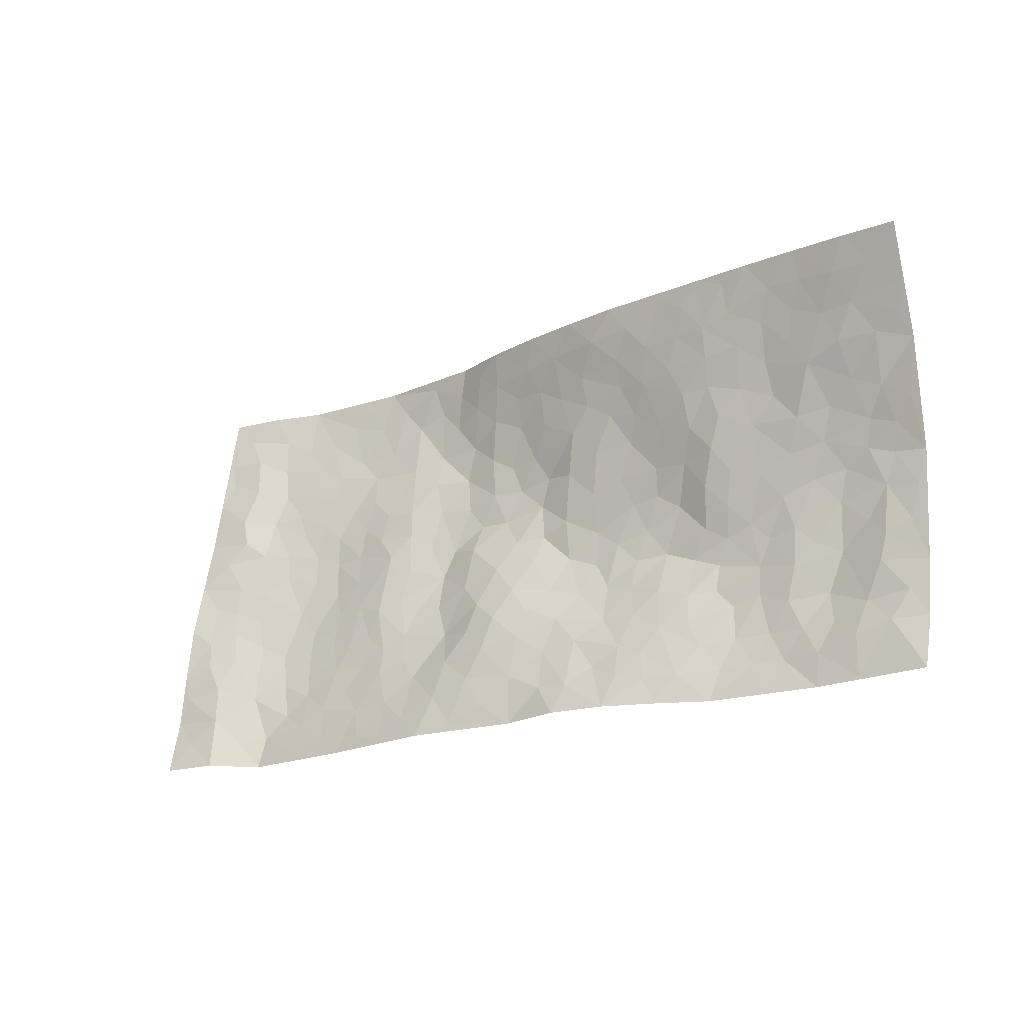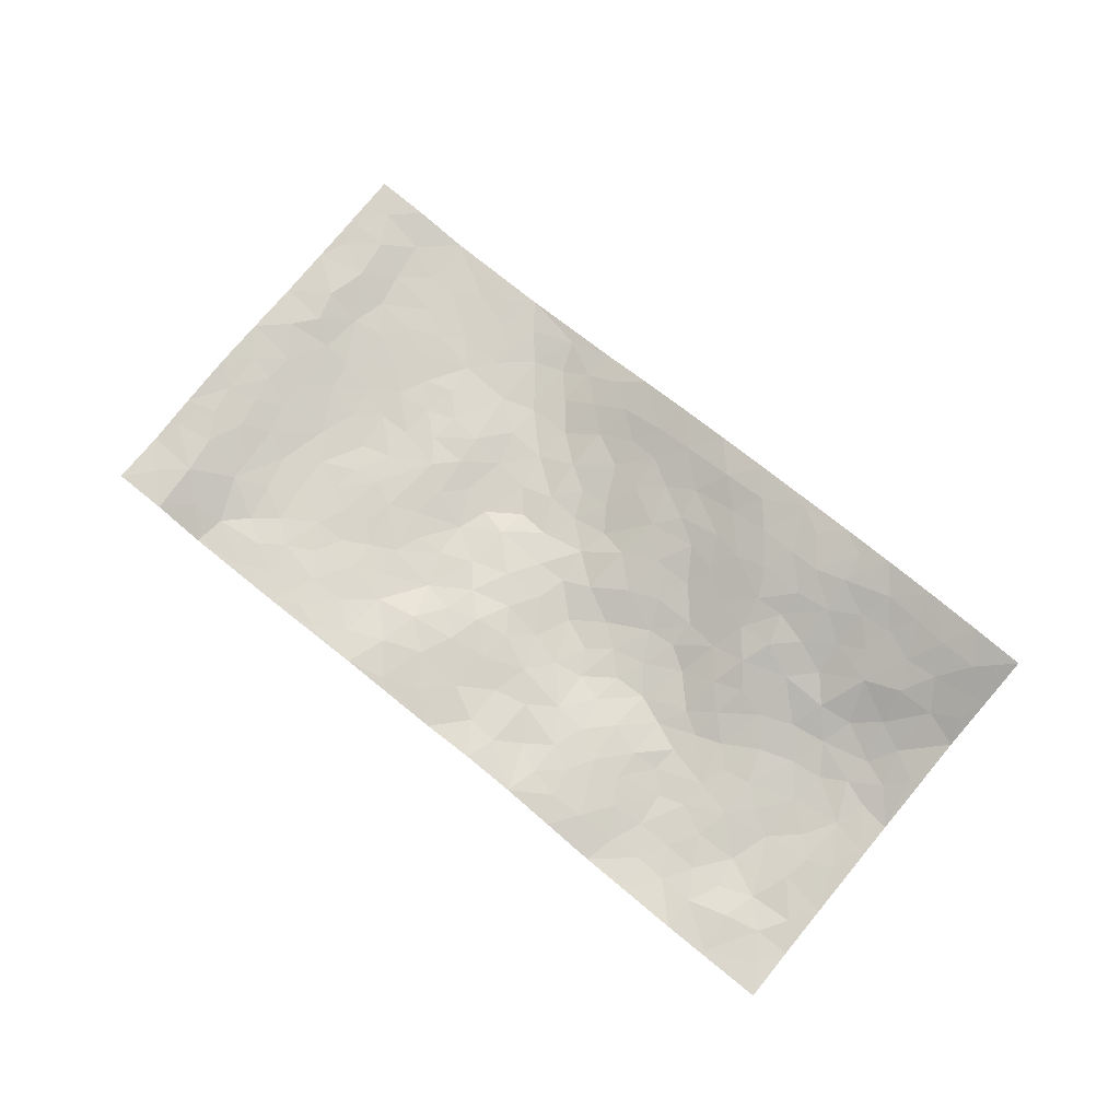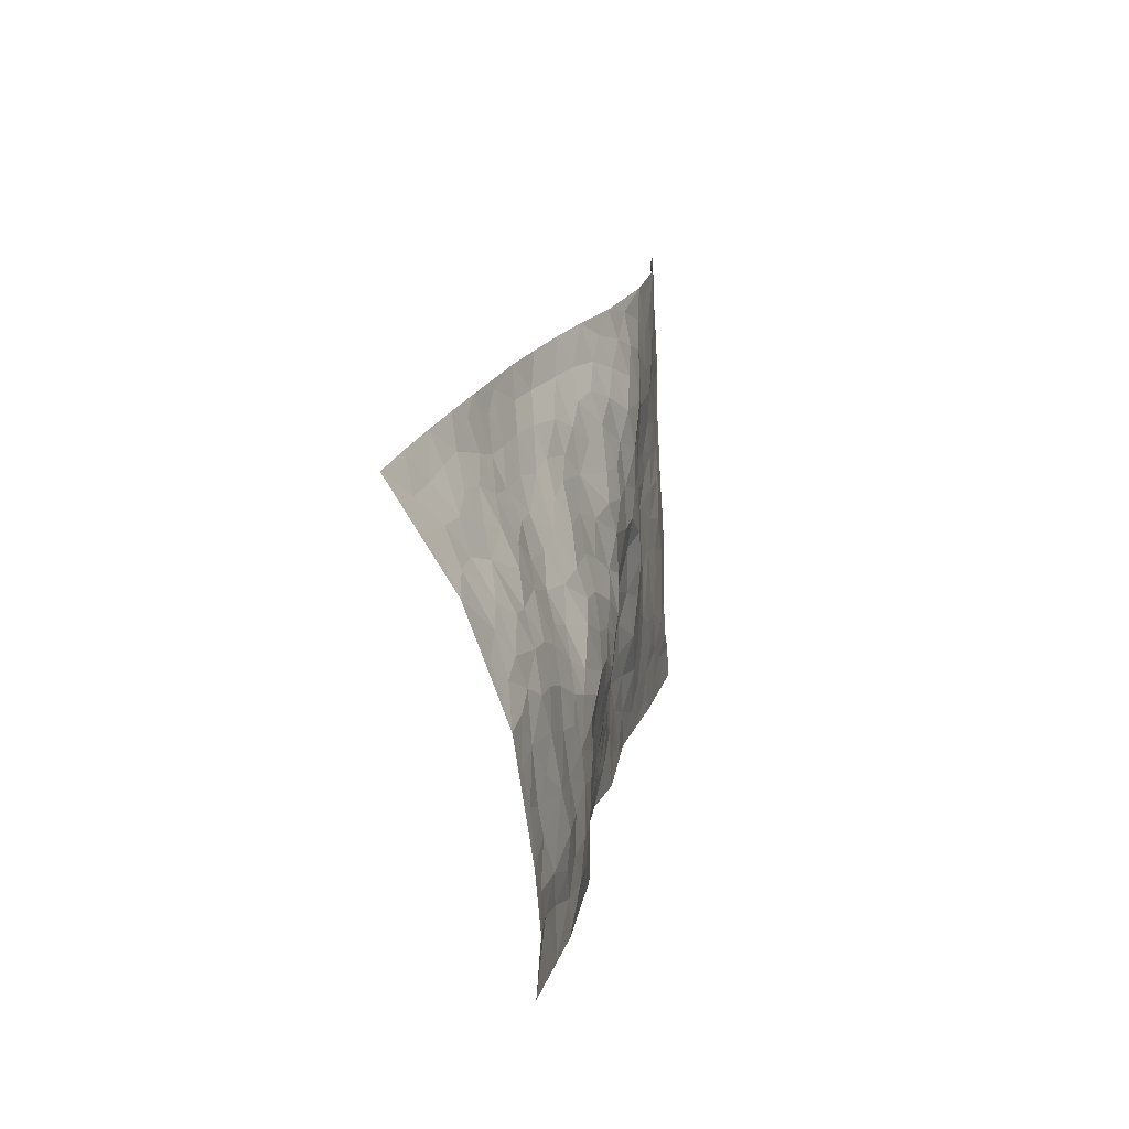
<metadata>
{"format":"obj","ext":"obj","renderer":"f3d","projection":"perspective","resolution":1024,"background":"white","views":[{"elev":-33.6,"azim":31.7,"up":"+Y"},{"elev":74.8,"azim":31.5,"up":"+Z"},{"elev":8.7,"azim":99.5,"up":"+Y"}]}
</metadata>
<code>
v -0.9015 0.133 0.02818
v -0.7738 1.121 0.03391
v 1.036 -0.1324 6.312e-05
v 1.167 0.8007 0.2338
v -0.6723 0.4974 0.003051
v -0.8375 0.6273 0.03837
v -0.736 0.4706 0.01855
v 0.06588 0.0051 0.009948
v -0.8696 0.3799 0.03518
v -0.8017 0.4592 0.03311
v -0.6661 0.1031 -0.02404
v -0.8856 0.2567 0.02393
v -0.6021 0.3876 -0.01919
v -0.7792 0.1172 0.02329
v -0.7281 0.3999 0.01666
v -0.4221 0.06904 -0.006566
v -0.8566 0.3156 0.02917
v -0.2035 0.2062 -0.001443
v -0.6625 0.425 -0.003304
v -0.7698 0.2357 0.02618
v -0.8382 0.1877 0.02585
v -0.7144 0.1722 0.001235
v -0.5865 0.2183 -0.02428
v -0.6453 0.1741 -0.02277
v -0.7701 0.3235 0.0264
v -0.7981 0.3905 0.03217
v -0.6741 0.2806 -0.003353
v -0.5947 0.3028 -0.01983
v -0.7251 0.6006 0.0218
v -0.8527 0.5035 0.04417
v -0.531 1.09 0.002677
v -0.4379 0.2942 -0.01604
v 0.3444 0.1235 0.001498
v -0.8047 0.8738 0.03414
v -0.2462 0.4401 -0.00982
v -0.6117 0.8528 0.00167
v -0.6179 0.9328 0.006273
v -0.4523 0.5184 -0.02301
v -0.4492 0.683 -0.01657
v -0.2861 1.057 0.002827
v -0.79 0.8092 0.03413
v -0.5164 0.6484 -0.01673
v -0.2197 0.8013 -0.01215
v -0.403 0.3475 -0.01312
v -0.3609 0.2864 -0.01224
v -0.4049 0.2288 -0.01321
v -0.2936 0.6928 -0.00731
v -0.2224 0.6054 -0.004779
v 0.2922 0.4476 -0.01867
v -0.2362 0.2651 -0.005406
v -0.06053 0.6346 -0.02048
v -0.2214 0.6756 -0.004339
v -0.2277 0.09965 0.009821
v -0.4622 0.7902 -0.008831
v -0.301 0.247 -0.004555
v -0.7141 0.7297 0.03043
v 0.07408 0.3528 0.006916
v 0.1665 0.3301 -0.009391
v 0.4211 0.4074 -0.01767
v 0.04557 0.5599 -0.01585
v -0.02337 0.5741 -0.02075
v 0.2396 0.6075 0.01853
v -0.5169 0.43 -0.02288
v -0.6011 0.6709 -0.003247
v -0.7695 0.9305 0.03031
v -0.4737 0.205 -0.01474
v -0.2989 0.06326 0.005975
v -0.6609 0.57 0.005352
v -0.5247 0.2555 -0.02199
v -0.5434 0.1026 -0.01571
v -0.1785 0.03698 0.01952
v -0.535 0.1722 -0.01652
v -0.4712 0.1279 -0.01197
v -0.3589 0.09661 -0.001049
v -0.3692 0.1652 -0.006109
v -0.7247 0.7998 0.03377
v -0.7813 0.9963 0.03323
v -0.5981 0.6052 -0.007922
v 0.19 0.9724 0.1075
v -0.6417 0.7783 0.006832
v -0.4503 0.3895 -0.01807
v -0.3813 0.5276 -0.01364
v 0.1492 0.5653 -0.01116
v 0.08059 0.4863 -0.00806
v 0.1245 0.4168 -0.005575
v -0.0411 0.1467 0.02015
v -0.4097 0.7425 -0.015
v -0.7647 0.6803 0.03454
v -0.5695 0.785 -0.002528
v -0.3404 0.3561 -0.009655
v -0.5257 0.3517 -0.02264
v -0.3394 0.7515 -0.01105
v -0.04222 0.5063 -0.007138
v -0.1364 0.4682 -0.02473
v -0.4903 0.7321 -0.01091
v 0.07007 0.1208 0.01481
v -0.2778 0.563 -0.001655
v -0.2365 0.3328 -0.009181
v -0.1056 0.5326 -0.02466
v -0.0631 0.4048 -0.003409
v -0.8207 0.7505 0.03401
v -0.5518 0.7138 -0.008958
v -0.6632 0.6846 0.01211
v -0.2802 0.1594 0.0001603
v -0.3802 0.6002 -0.015
v -0.5589 0.4963 -0.02091
v -0.02073 0.3416 0.009163
v -0.04971 0.2702 0.01263
v -0.3661 0.6776 -0.013
v 0.2675 0.699 0.04701
v 0.09089 0.2167 0.01707
v 0.02963 0.2842 0.02012
v 0.1089 0.2882 0.01058
v -0.312 0.4195 -0.004544
v -0.1055 0.2114 0.01255
v -0.5189 0.5735 -0.02032
v -0.436 0.4543 -0.01742
v -0.3706 0.4558 -0.009839
v -0.1695 0.5621 -0.01812
v -0.1441 0.3826 -0.01671
v -0.224 0.5118 -0.009082
v -0.1216 0.2995 -0.01043
v 0.02996 0.4224 0.003389
v -0.4535 0.6086 -0.02119
v 0.0003674 0.2122 0.02238
v -0.1346 0.1238 0.01622
v -0.2959 0.3107 -0.007696
v -0.7943 0.5587 0.03018
v -0.7371 0.5342 0.0199
v 0.2118 0.4069 -0.02406
v 0.3037 0.2093 -0.008637
v 0.2155 0.4993 -0.004862
v 0.1493 0.4814 -0.01514
v 0.2818 0.3676 -0.02714
v 0.9181 0.383 0.01027
v 0.3411 0.4008 -0.02096
v 0.3713 0.2759 -0.01962
v 0.2991 0.5364 0.01077
v 0.3106 0.9506 0.1326
v -0.1414 0.6549 -0.01677
v 0.5966 0.7879 0.1397
v 0.6767 0.89 0.1804
v -0.04011 0.8033 -0.008263
v 0.1208 0.8571 0.04836
v -0.2072 0.3896 -0.01428
v -0.314 0.6242 -0.006019
v -0.001183 0.0653 0.01593
v -0.08899 0.04585 0.01705
v 0.187 -0.009918 0.0283
v 0.1899 0.8406 0.06319
v 0.1433 0.6933 0.01057
v 0.5106 0.1394 -0.01232
v 0.4432 0.2431 -0.01273
v 0.7219 0.4365 0.02077
v 0.6575 0.4625 0.03207
v 0.5354 0.07363 -0.0132
v 0.6141 0.1553 -0.03075
v 0.5251 0.303 -0.02807
v 0.175 0.6304 0.001149
v 0.09217 0.6299 -0.01073
v 0.01857 0.742 0.0007664
v 0.07371 0.6978 -0.001075
v 0.1117 0.7884 0.02532
v 0.01592 0.6457 -0.01045
v 0.1877 0.7578 0.04087
v 0.4319 0.9293 0.1543
v 0.1642 0.9078 0.08118
v -0.08631 0.8754 -0.003654
v -0.01534 0.8955 0.02337
v -0.1414 0.8181 -0.01918
v -0.04383 1.018 0.03637
v -0.06558 0.7216 -0.01971
v -0.1544 0.7383 -0.01218
v 0.03739 0.8378 0.02162
v 0.0708 0.9945 0.07733
v 0.3778 0.6985 0.0631
v 0.3246 0.63 0.03751
v 0.4688 0.5411 0.02106
v 0.3942 0.4822 -0.004231
v 0.4169 0.6169 0.03868
v 0.5806 0.661 0.09363
v 0.5065 0.6169 0.05959
v 0.4434 0.6754 0.06744
v 0.2496 0.8945 0.1007
v 0.2498 0.7943 0.06467
v 0.3184 0.8153 0.08952
v 0.4232 0.8112 0.1131
v 0.4844 0.7239 0.09768
v 0.3743 0.5542 0.01861
v -0.6928 0.9788 0.02813
v -0.5032 0.9027 -0.003998
v -0.6917 0.8852 0.02757
v -0.6515 1.105 0.02506
v -0.7238 1.055 0.02921
v -0.6164 1.023 0.01163
v -0.5449 0.9776 0.000794
v -0.4117 1.004 -0.00418
v -0.4742 0.9688 -0.0045
v -0.5177 0.8332 -0.002885
v -0.3822 0.8843 -0.01295
v -0.4478 0.8596 -0.007298
v -0.3213 0.9634 -0.006916
v -0.2042 0.9245 -0.008072
v -0.3473 1.027 -0.0006432
v -0.2863 0.873 -0.01252
v -0.248 0.9886 -0.001175
v -0.1465 1.01 0.01586
v -0.3406 0.8245 -0.01508
v -0.1301 0.9371 7.58e-05
v -0.06586 0.9552 0.01798
v 0.321 0.7446 0.06881
v 0.4202 0.7466 0.08865
v 0.3674 0.8765 0.128
v 0.5571 0.7291 0.1144
v 0.5098 0.8029 0.1294
v 0.5664 0.8922 0.1646
v 0.468 0.8643 0.142
v 0.622 0.8495 0.1622
v 0.51 0.4371 -0.007166
v 0.4596 0.4786 0.0004978
v 0.6231 0.5204 0.05344
v 0.5795 0.5861 0.06498
v 0.5456 0.5204 0.03171
v 0.4415 0.143 -0.004622
v 0.5884 0.2671 -0.02732
v 0.5892 0.4482 0.02262
v 0.4617 0.3387 -0.02802
v 0.06048 0.9149 0.053
v 0.008042 0.967 0.04871
v 0.4013 0.09116 0.001834
v 0.6724 -0.06808 -0.01973
v 0.3084 0.3037 -0.02527
v 0.3857 0.3457 -0.02643
v 0.6778 0.1666 -0.02869
v 0.9215 0.8475 0.2082
v 1.07 0.1136 -0.003757
v 0.6561 0.7138 0.1228
v 0.8436 0.3837 0.007668
v 0.6452 0.655 0.09614
v 1.104 0.357 0.02751
v 0.7689 0.1997 -0.01453
v 0.6327 0.3907 0.00606
v 0.8796 0.2021 -0.01901
v 0.6784 0.3348 -0.01009
v 0.5489 -0.06311 -0.01708
v 0.1882 0.2405 0.003762
v 0.5751 0.008879 -0.02216
v 0.2401 0.2988 -0.01724
v 0.515 0.2096 -0.01525
v 0.9667 0.1423 -0.001267
v 0.7639 0.3688 0.002666
v 0.6482 0.00343 -0.02734
v 0.568 0.3603 -0.0121
v 0.7186 0.2855 -0.01513
v 0.381 0.1941 -0.006647
v 0.576 0.2053 -0.02858
v 0.3382 0.04532 0.01142
v 0.4294 -0.0452 0.00603
v 0.3089 -0.02699 0.02393
v 0.2798 0.08898 0.004672
v 0.155 0.162 0.007187
v 0.2343 0.1711 0.00348
v 0.692 0.0632 -0.03113
v 0.8935 0.3126 -0.002703
v 0.8376 0.1172 -0.02845
v 0.7207 -0.008478 -0.0288
v 0.7813 0.2891 -0.006013
v 0.8237 0.2379 -0.01257
v 0.9871 0.2006 0.005002
v 0.881 0.4572 0.02837
v 0.7708 0.05008 -0.02513
v 0.8425 0.04432 -0.02274
v 0.9486 0.2484 -0.002698
v 1.047 0.2155 0.007544
v 1.004 0.3111 0.01206
v 0.6855 0.2313 -0.02425
v 0.8921 -0.006737 -0.008947
v 0.4037 0.02059 0.007669
v 0.4825 0.01455 -0.000938
v 0.146 0.07087 0.01462
v 0.2166 0.05611 0.01784
v 1.135 0.5883 0.1079
v 0.8007 -0.02106 -0.01926
v 0.7441 0.1246 -0.02292
v 1.076 0.2861 0.01742
v 1.034 0.3767 0.02331
v 0.901 0.1376 -0.01595
v 0.6129 0.07539 -0.02846
v 0.7922 -0.09831 -0.01921
v 0.6176 0.3223 -0.01778
v 1.005 -0.06524 -0.003224
v 1.053 -0.009331 -0.01222
v 0.9223 0.06381 -0.01324
v 0.9725 0.0004888 -0.005606
v 0.888 -0.104 -0.01174
v 1.02 0.0579 -0.005902
v 0.8002 0.4556 0.02671
v 0.8355 0.5226 0.05673
v 0.7293 0.5399 0.05738
v 0.9768 0.5588 0.07955
v 0.7925 0.6596 0.1052
v 1.098 0.4762 0.06567
v 0.9125 0.5232 0.05524
v 0.9943 0.467 0.0421
v 0.8904 0.6164 0.105
v 0.9768 0.4066 0.02447
v 1.052 0.4364 0.04354
v 1.039 0.5197 0.06985
v 0.7916 0.5866 0.07305
v 0.7204 0.6242 0.088
v 0.6581 0.5833 0.07653
v 1.023 0.6943 0.1581
v 0.885 0.7363 0.1529
v 0.9727 0.6331 0.1238
v 1.059 0.6239 0.122
v 0.9498 0.6998 0.1484
v 1.149 0.6948 0.1709
v 0.8586 0.6768 0.1241
v 1.119 0.6442 0.1395
v 0.9215 0.7852 0.182
v 1.044 0.8241 0.2225
v 0.7988 0.8694 0.1943
v 0.9996 0.7648 0.1896
v 1.086 0.7512 0.1971
v 0.8416 0.8017 0.176
v 0.7324 0.7875 0.1573
v 0.6645 0.7781 0.1477
v 0.7343 0.8528 0.1782
v 0.7363 0.713 0.1266
v 0.8078 0.7393 0.1433
f 29 6 128
f 12 21 20
f 26 10 9
f 55 45 46
f 27 19 15
f 26 9 17
f 101 6 88
f 12 1 21
f 7 15 19
f 125 86 96
f 84 123 85
f 129 29 128
f 25 27 15
f 12 20 17
f 73 75 66
f 22 14 11
f 26 17 25
f 9 12 17
f 25 15 26
f 5 129 7
f 52 146 48
f 55 18 50
f 7 19 5
f 20 27 25
f 124 82 105
f 41 76 34
f 20 14 22
f 14 20 21
f 14 21 1
f 24 22 11
f 24 27 22
f 72 66 69
f 69 32 91
f 70 24 11
f 24 23 27
f 17 20 25
f 27 20 22
f 10 15 7
f 10 26 15
f 23 28 27
f 27 13 19
f 28 23 69
f 13 27 28
f 119 121 94
f 10 7 129
f 6 30 128
f 9 10 30
f 36 192 80
f 80 102 89
f 118 81 44
f 64 103 78
f 115 126 86
f 45 32 46
f 91 63 13
f 129 68 29
f 95 87 54
f 95 54 199
f 202 40 204
f 82 97 105
f 29 88 6
f 18 55 104
f 148 126 71
f 38 82 124
f 50 18 122
f 117 82 38
f 5 19 106
f 82 117 118
f 80 64 102
f 127 45 55
f 194 77 190
f 98 35 114
f 39 124 105
f 127 50 98
f 106 19 13
f 66 75 46
f 39 95 42
f 63 117 38
f 95 89 102
f 101 56 76
f 51 140 99
f 18 53 126
f 62 83 132
f 45 127 90
f 112 113 57
f 103 29 68
f 130 85 58
f 109 39 105
f 35 94 121
f 113 246 58
f 151 165 163
f 120 100 94
f 114 127 98
f 192 190 65
f 95 39 87
f 36 191 37
f 67 104 74
f 56 101 88
f 13 63 106
f 192 34 76
f 268 241 243
f 108 115 125
f 93 84 60
f 133 84 85
f 156 288 157
f 101 76 41
f 80 103 64
f 105 97 146
f 99 61 51
f 92 109 47
f 125 96 111
f 158 227 153
f 75 104 55
f 69 66 32
f 81 91 32
f 106 78 68
f 42 64 78
f 77 34 65
f 24 70 72
f 75 73 16
f 16 71 67
f 2 34 77
f 13 28 91
f 103 56 88
f 56 80 76
f 72 69 23
f 11 16 70
f 16 73 70
f 16 67 74
f 115 18 126
f 24 72 23
f 73 72 70
f 16 74 75
f 72 73 66
f 32 45 44
f 84 83 60
f 66 46 32
f 78 106 116
f 117 63 81
f 67 53 104
f 103 68 78
f 69 91 28
f 36 80 89
f 106 38 116
f 106 68 5
f 81 118 117
f 62 132 138
f 32 44 81
f 53 67 71
f 57 58 85
f 123 100 107
f 93 60 61
f 33 230 224
f 8 96 147
f 132 133 130
f 140 48 119
f 93 100 123
f 122 98 50
f 164 60 160
f 53 71 126
f 125 112 108
f 193 194 195
f 75 55 46
f 63 91 81
f 56 103 80
f 196 198 31
f 18 104 53
f 121 48 97
f 38 106 63
f 118 97 82
f 97 35 121
f 51 172 140
f 130 134 49
f 87 39 109
f 288 252 263
f 97 114 35
f 47 43 92
f 57 113 58
f 248 130 58
f 34 101 41
f 114 90 127
f 116 124 42
f 145 94 35
f 118 114 97
f 167 79 175
f 98 145 35
f 85 123 57
f 43 47 52
f 199 36 89
f 42 78 116
f 159 83 62
f 88 29 103
f 74 104 75
f 118 44 90
f 173 140 172
f 42 95 102
f 190 192 37
f 65 190 77
f 89 95 199
f 125 111 112
f 92 87 109
f 18 115 122
f 177 180 176
f 112 57 107
f 109 105 146
f 93 94 100
f 285 286 275
f 96 86 147
f 137 232 131
f 57 123 107
f 87 92 208
f 49 134 136
f 132 130 49
f 161 164 162
f 50 127 55
f 122 108 107
f 122 107 100
f 48 140 52
f 118 90 114
f 99 119 94
f 123 84 93
f 36 37 192
f 48 121 119
f 120 122 100
f 39 42 124
f 38 124 116
f 248 58 246
f 44 45 90
f 98 122 120
f 146 52 47
f 94 93 99
f 168 209 170
f 212 183 188
f 202 197 200
f 42 102 64
f 107 108 112
f 99 93 61
f 8 280 96
f 112 111 113
f 125 115 86
f 115 108 122
f 128 30 10
f 5 68 129
f 10 129 128
f 132 49 138
f 83 84 133
f 130 133 85
f 83 133 132
f 248 134 130
f 156 152 224
f 151 110 165
f 212 186 211
f 153 224 249
f 254 251 244
f 246 261 262
f 225 158 249
f 49 136 179
f 185 184 150
f 214 188 181
f 181 188 182
f 161 163 174
f 143 170 172
f 110 211 185
f 184 79 167
f 174 228 169
f 62 110 159
f 163 150 144
f 210 169 229
f 170 143 168
f 176 211 110
f 98 120 145
f 94 145 120
f 48 146 97
f 109 146 47
f 148 86 126
f 147 86 148
f 71 8 148
f 8 147 148
f 244 276 254
f 232 136 134
f 174 143 161
f 60 83 160
f 163 162 151
f 159 160 83
f 261 281 262
f 259 281 149
f 219 220 59
f 246 113 111
f 33 255 131
f 157 256 152
f 137 255 153
f 230 278 279
f 262 260 33
f 154 155 242
f 131 255 137
f 248 131 232
f 281 280 149
f 259 258 278
f 220 179 59
f 159 151 160
f 162 160 151
f 164 61 60
f 228 174 144
f 144 174 163
f 159 110 151
f 161 172 164
f 186 184 185
f 161 162 163
f 61 164 51
f 160 162 164
f 187 217 213
f 150 163 165
f 205 202 200
f 79 184 139
f 170 43 173
f 174 169 143
f 161 143 172
f 167 144 150
f 176 180 183
f 172 170 173
f 223 226 221
f 185 150 165
f 99 140 119
f 207 206 203
f 172 51 164
f 43 52 173
f 173 52 140
f 167 175 228
f 228 229 169
f 210 168 169
f 177 110 62
f 189 138 179
f 62 138 177
f 136 232 233
f 181 182 222
f 150 184 167
f 178 180 189
f 49 179 138
f 177 138 189
f 180 178 182
f 178 179 220
f 307 308 304
f 222 223 221
f 215 187 188
f 176 183 212
f 187 213 186
f 214 215 188
f 185 211 186
f 237 181 239
f 182 188 183
f 110 185 165
f 216 215 141
f 211 176 212
f 182 183 180
f 176 110 177
f 213 184 186
f 178 189 179
f 177 189 180
f 195 190 37
f 197 198 200
f 195 194 190
f 34 192 65
f 80 192 76
f 37 196 195
f 194 2 77
f 193 2 194
f 196 37 191
f 31 193 195
f 198 196 191
f 31 195 196
f 199 201 191
f 197 204 31
f 198 191 201
f 31 198 197
f 201 199 54
f 36 199 191
f 54 208 201
f 208 43 205
f 208 54 87
f 198 201 200
f 206 205 203
f 43 170 203
f 210 207 209
f 40 202 206
f 31 204 40
f 197 202 204
f 208 205 200
f 43 203 205
f 205 206 202
f 203 209 207
f 171 40 207
f 40 206 207
f 208 200 201
f 43 208 92
f 170 209 203
f 168 143 169
f 207 210 171
f 168 210 209
f 188 187 212
f 212 187 186
f 166 139 213
f 184 213 139
f 237 214 181
f 215 214 141
f 216 141 218
f 213 217 166
f 142 166 216
f 217 216 166
f 187 215 217
f 216 217 215
f 237 141 214
f 142 216 218
f 223 222 182
f 179 136 59
f 223 220 219
f 267 238 251
f 237 327 141
f 223 182 178
f 158 290 253
f 220 223 178
f 59 233 227
f 233 59 136
f 248 246 131
f 153 249 158
f 251 254 267
f 223 219 226
f 111 261 246
f 297 251 238
f 276 256 157
f 167 228 144
f 229 228 175
f 175 171 229
f 229 171 210
f 260 257 33
f 265 271 272
f 266 289 283
f 269 243 250
f 249 224 152
f 266 283 271
f 227 233 137
f 253 227 158
f 325 313 320
f 135 264 275
f 310 329 239
f 270 298 297
f 249 256 225
f 275 273 269
f 311 222 221
f 155 154 299
f 234 276 157
f 310 311 299
f 222 239 181
f 221 226 155
f 266 263 252
f 242 290 244
f 264 273 275
f 273 264 243
f 242 244 154
f 276 290 225
f 288 234 157
f 240 282 302
f 275 286 306
f 225 290 158
f 234 263 284
f 241 254 276
f 233 232 137
f 137 153 227
f 264 135 238
f 244 251 154
f 260 259 257
f 227 253 219
f 33 224 255
f 154 297 299
f 240 302 307
f 297 154 251
f 264 268 243
f 253 226 219
f 271 284 263
f 277 294 293
f 290 242 253
f 241 234 284
f 59 227 219
f 242 155 226
f 252 245 231
f 157 152 156
f 257 230 33
f 152 256 249
f 278 230 257
f 262 33 131
f 224 153 255
f 259 278 257
f 134 248 232
f 230 279 224
f 96 261 111
f 261 96 280
f 280 281 261
f 246 262 131
f 252 247 245
f 268 267 241
f 283 277 272
f 288 247 252
f 275 274 285
f 295 291 294
f 267 268 264
f 263 234 288
f 309 310 299
f 290 276 244
f 283 272 271
f 267 254 241
f 265 243 241
f 236 240 285
f 297 238 270
f 303 305 298
f 241 276 234
f 221 155 299
f 272 277 293
f 250 243 287
f 286 285 240
f 284 271 265
f 271 263 266
f 295 3 291
f 225 256 276
f 241 284 265
f 289 266 231
f 3 292 291
f 321 235 323
f 293 294 296
f 279 278 258
f 245 279 258
f 279 156 224
f 260 281 259
f 280 8 149
f 262 281 260
f 231 266 252
f 267 264 238
f 306 304 270
f 283 289 295
f 243 269 273
f 236 269 250
f 294 292 296
f 274 236 285
f 269 274 275
f 250 287 293
f 245 289 231
f 236 274 269
f 156 279 247
f 242 226 253
f 247 279 245
f 243 265 287
f 288 156 247
f 265 272 293
f 296 292 236
f 293 287 265
f 295 294 277
f 277 283 295
f 236 250 296
f 289 3 295
f 292 294 291
f 293 296 250
f 300 304 308
f 325 320 235
f 329 330 326
f 270 304 303
f 270 303 298
f 309 305 301
f 135 306 270
f 299 297 298
f 298 309 299
f 238 135 270
f 300 314 305
f 303 300 305
f 304 306 307
f 300 303 304
f 282 319 315
f 322 325 235
f 275 306 135
f 307 306 286
f 240 307 286
f 308 307 302
f 302 282 308
f 308 282 315
f 305 309 298
f 310 309 301
f 310 301 329
f 310 239 311
f 222 311 239
f 299 311 221
f 319 312 315
f 312 323 316
f 301 305 318
f 305 314 316
f 300 308 315
f 316 314 312
f 312 314 315
f 315 314 300
f 323 312 324
f 316 313 318
f 282 4 317
f 330 313 325
f 4 321 324
f 235 320 323
f 282 317 319
f 312 319 317
f 326 325 322
f 316 320 313
f 316 318 305
f 142 218 327
f 327 218 141
f 316 323 320
f 324 312 317
f 4 324 317
f 321 323 324
f 318 313 330
f 328 326 322
f 326 327 329
f 329 327 237
f 326 328 327
f 322 142 328
f 327 328 142
f 329 237 239
f 301 318 330
f 326 330 325
f 330 329 301

</code>
